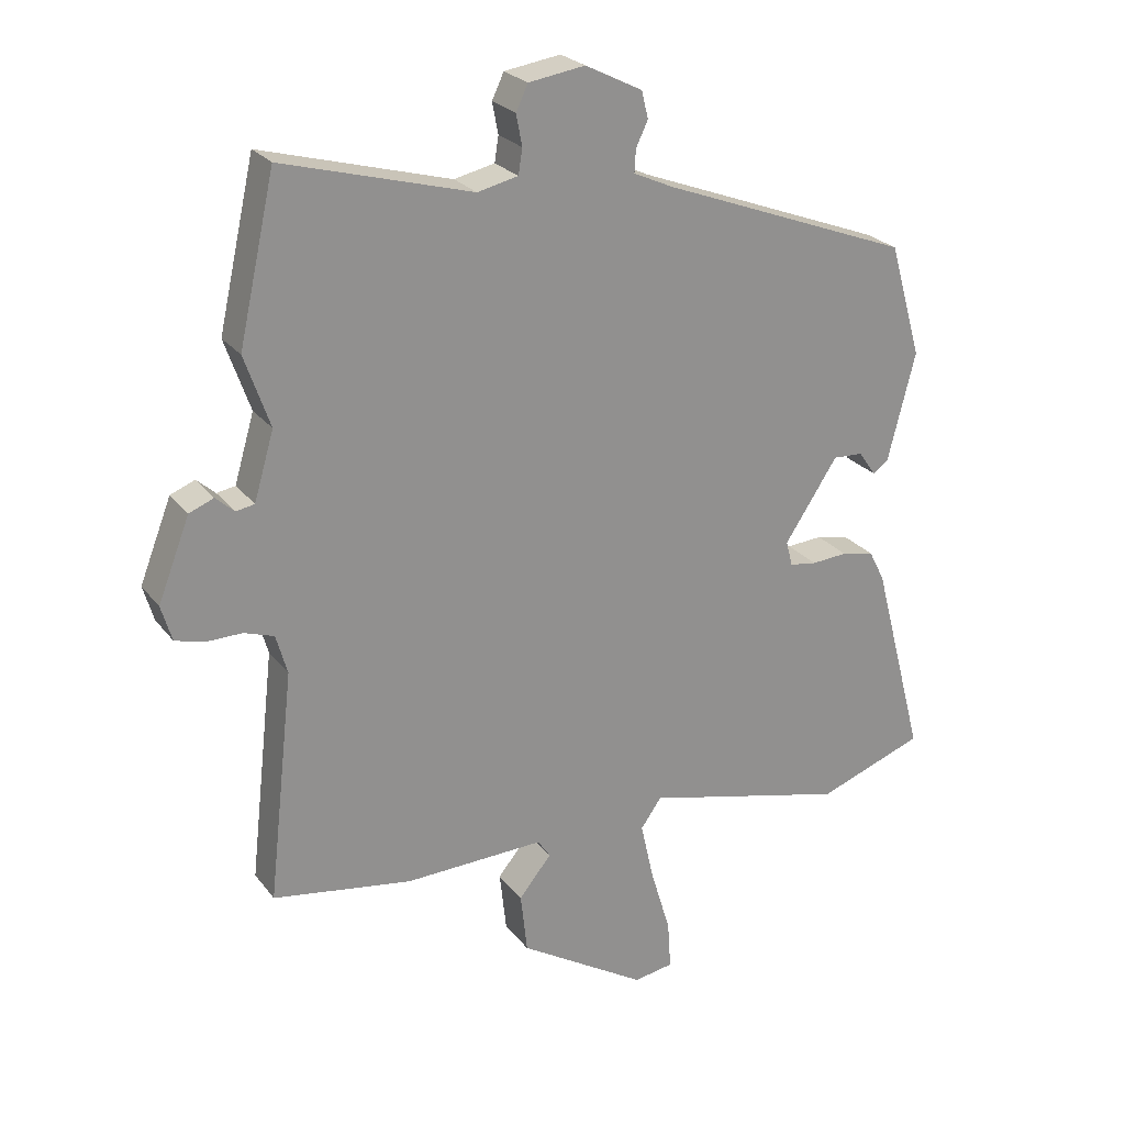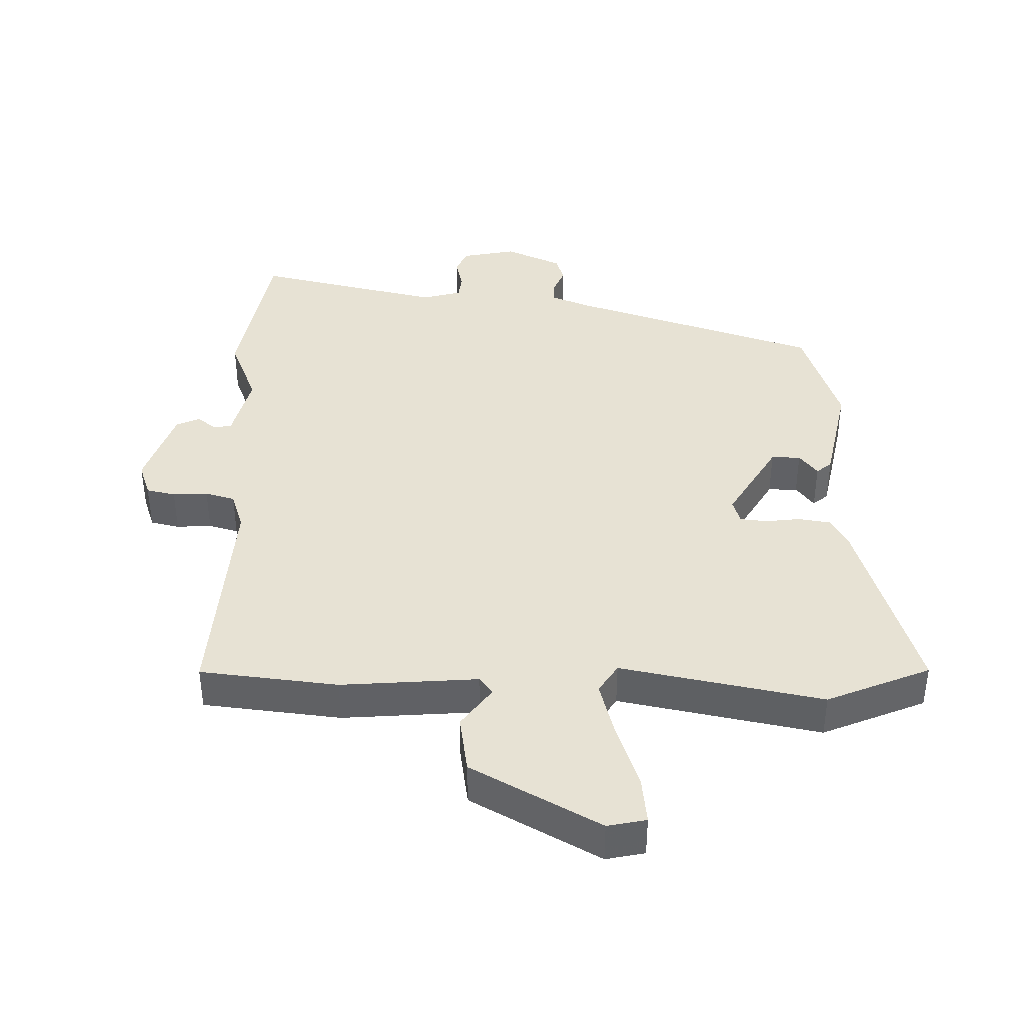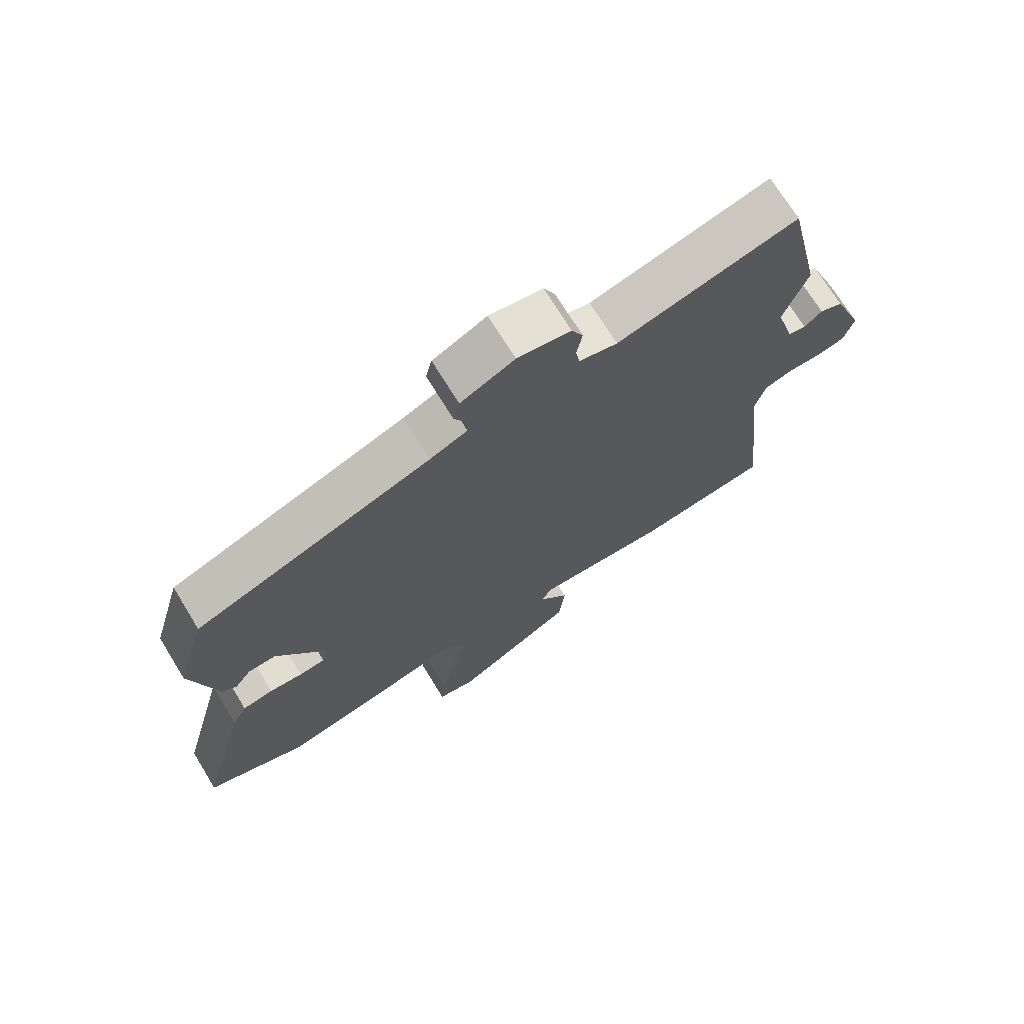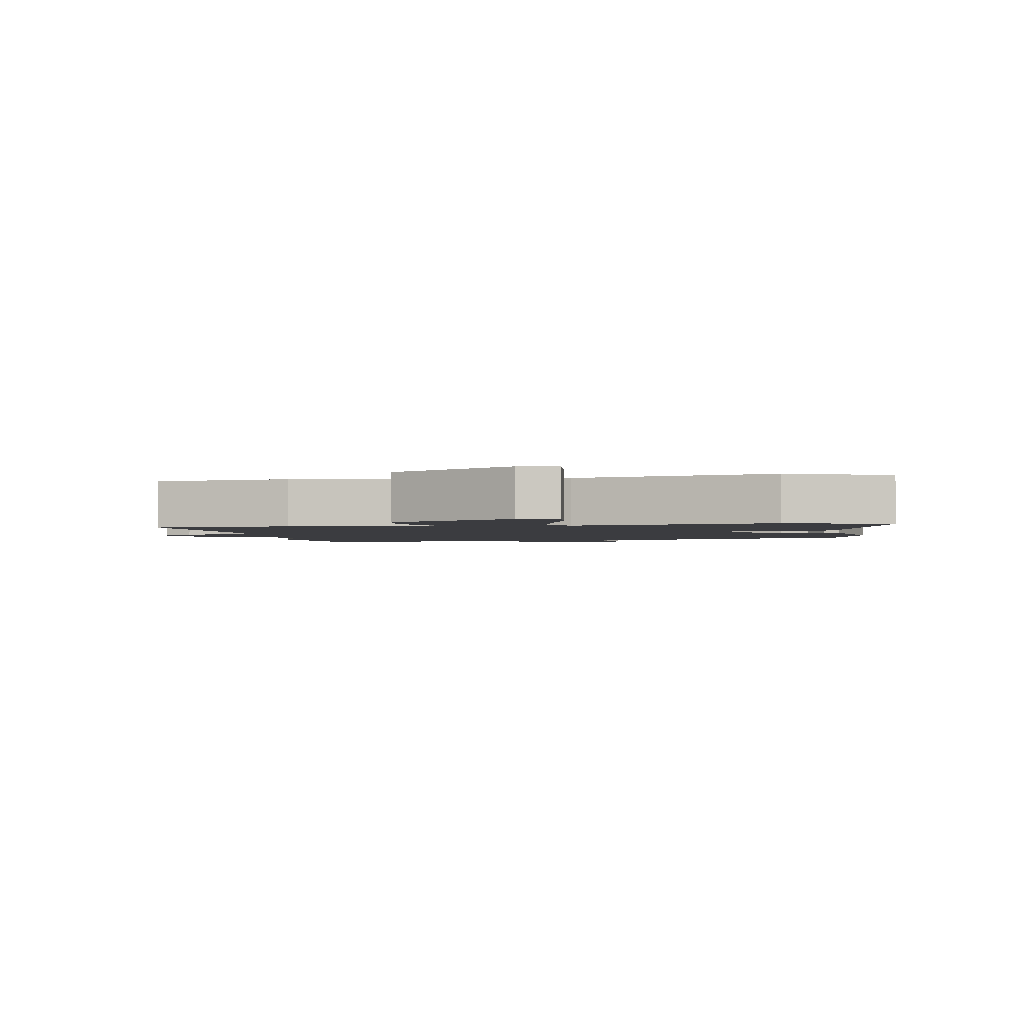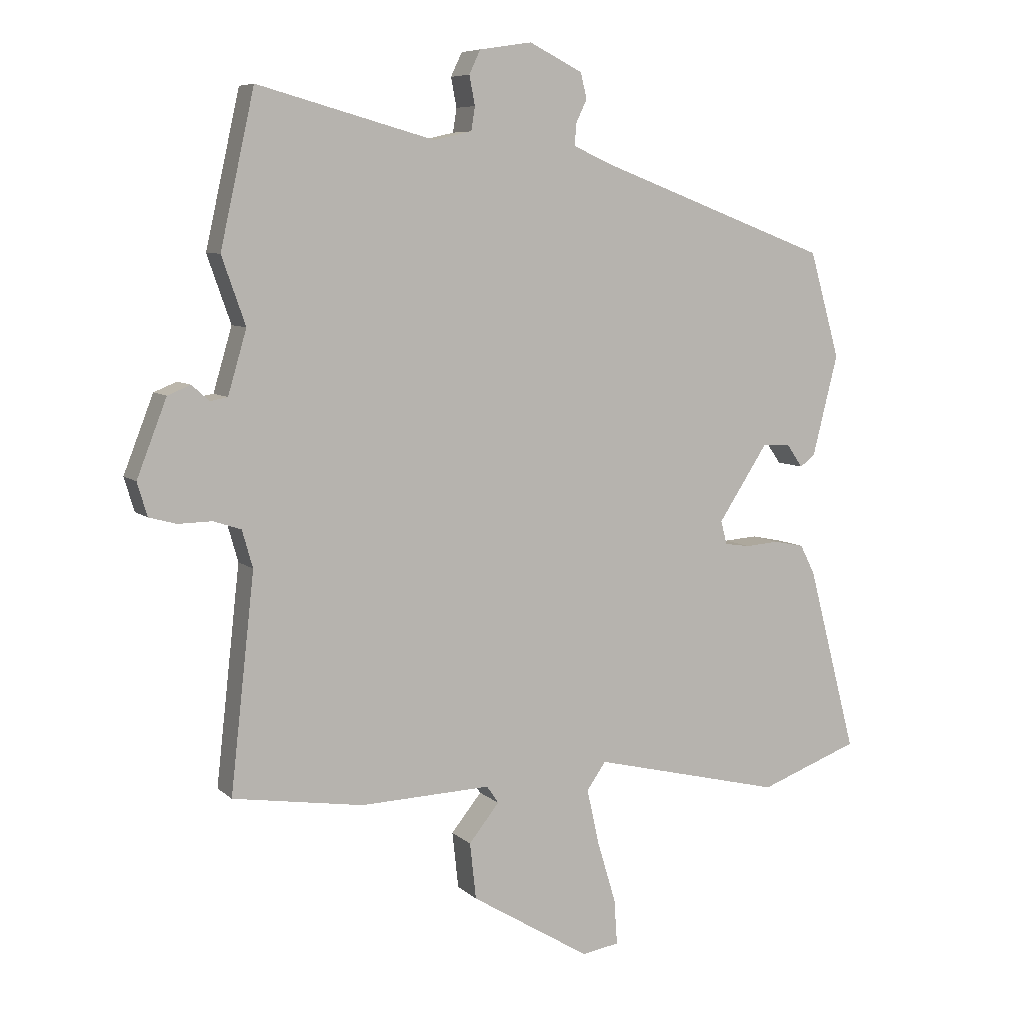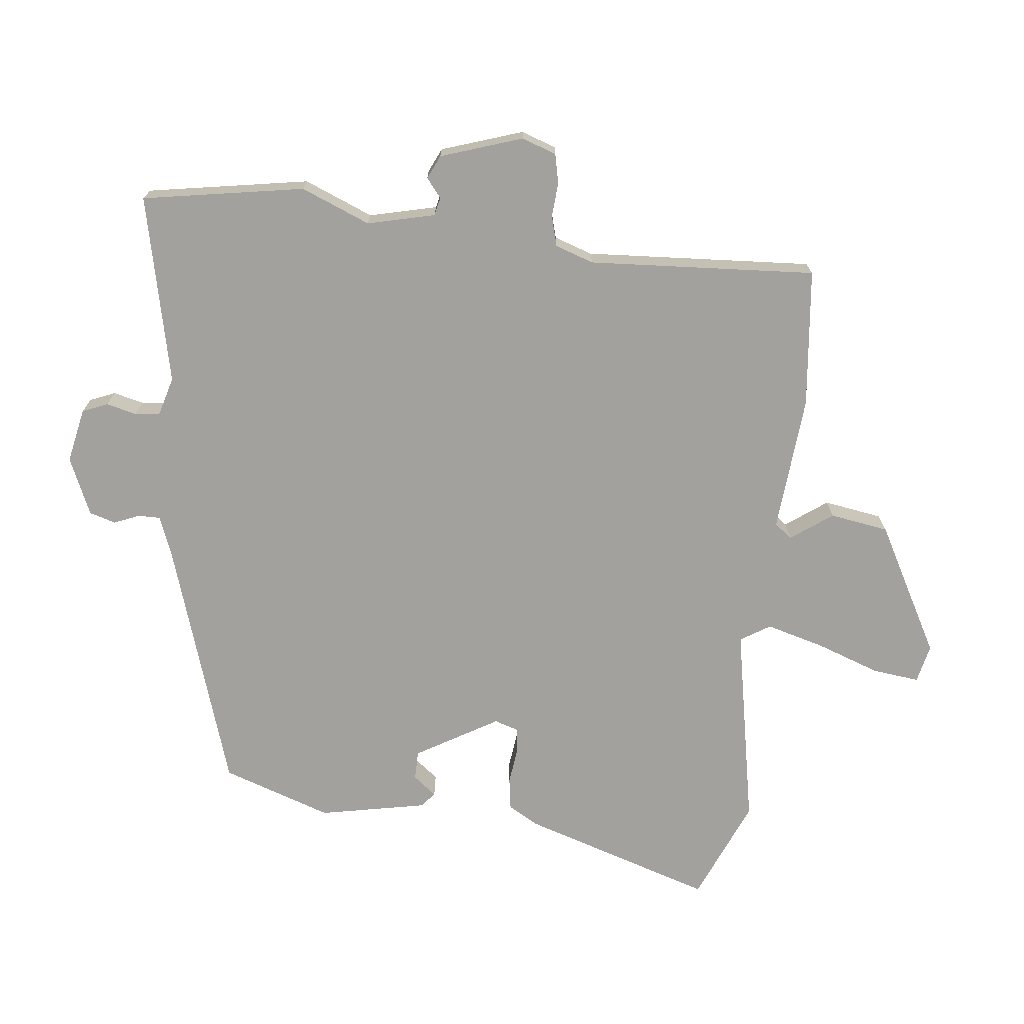
<metadata>
{"format":"obj","ext":"obj","renderer":"f3d","projection":"perspective","resolution":1024,"background":"white","views":[{"elev":24.5,"azim":152.0,"up":"+Z"},{"elev":40.0,"azim":178.6,"up":"+Y"},{"elev":71.4,"azim":-31.5,"up":"+Z"},{"elev":-2.0,"azim":-171.5,"up":"+Y"},{"elev":7.4,"azim":155.1,"up":"+Z"},{"elev":-72.0,"azim":80.8,"up":"+Y"}]}
</metadata>
<code>
v -0.484 0.07 0.359
v -0.107 0.07 0.501
v -0.047 0.07 0.528
v -0.049 0.07 0.562
v -0.067 0.07 0.6
v -0.057 0.07 0.641
v 0.029 0.07 0.684
v 0.114 0.07 0.671
v 0.132 0.07 0.633
v 0.123 0.07 0.586
v 0.129 0.07 0.548
v 0.19 0.07 0.534
v 0.475 0.07 0.612
v 0.53 0.07 0.366
v 0.492 0.07 0.258
v 0.522 0.07 0.156
v 0.55 0.07 0.151
v 0.578 0.07 0.176
v 0.615 0.07 0.161
v 0.663 0.07 0.038
v 0.647 0.07 -0.016
v 0.603 0.07 -0.028
v 0.549 0.07 -0.027
v 0.504 0.07 -0.042
v 0.487 0.07 -0.102
v 0.526 0.07 -0.45
v 0.315 0.07 -0.483
v 0.104 0.07 -0.476
v 0.085 0.07 -0.504
v 0.134 0.07 -0.565
v 0.124 0.07 -0.656
v -0.069 0.07 -0.774
v -0.129 0.07 -0.764
v -0.124 0.07 -0.691
v -0.094 0.07 -0.591
v -0.074 0.07 -0.501
v -0.105 0.07 -0.457
v -0.413 0.07 -0.532
v -0.574 0.07 -0.473
v -0.495 0.07 -0.173
v -0.471 0.07 -0.126
v -0.422 0.07 -0.116
v -0.368 0.07 -0.12
v -0.327 0.07 -0.114
v -0.317 0.07 -0.076
v -0.397 0.07 0.046
v -0.442 0.07 0.044
v -0.468 0.07 0.007
v -0.492 0.07 0.025
v -0.533 0.07 0.188
v -0.484 0 0.359
v -0.107 0 0.501
v -0.047 0 0.528
v -0.049 0 0.562
v -0.067 0 0.6
v -0.057 0 0.641
v 0.029 0 0.684
v 0.114 0 0.671
v 0.132 0 0.633
v 0.123 0 0.586
v 0.129 0 0.548
v 0.19 0 0.534
v 0.475 0 0.612
v 0.53 0 0.366
v 0.492 0 0.258
v 0.522 0 0.156
v 0.55 0 0.151
v 0.578 0 0.176
v 0.615 0 0.161
v 0.663 0 0.038
v 0.647 0 -0.016
v 0.603 0 -0.028
v 0.549 0 -0.027
v 0.504 0 -0.042
v 0.487 0 -0.102
v 0.526 0 -0.45
v 0.315 0 -0.483
v 0.104 0 -0.476
v 0.085 0 -0.504
v 0.134 0 -0.565
v 0.124 0 -0.656
v -0.069 0 -0.774
v -0.129 0 -0.764
v -0.124 0 -0.691
v -0.094 0 -0.591
v -0.074 0 -0.501
v -0.105 0 -0.457
v -0.413 0 -0.532
v -0.574 0 -0.473
v -0.495 0 -0.173
v -0.471 0 -0.126
v -0.422 0 -0.116
v -0.368 0 -0.12
v -0.327 0 -0.114
v -0.317 0 -0.076
v -0.397 0 0.046
v -0.442 0 0.044
v -0.468 0 0.007
v -0.492 0 0.025
v -0.533 0 0.188
f 47 48 49 50
f 46 47 50 1
f 45 46 1 2
f 44 45 2 3
f 40 41 42 43
f 40 43 44
f 37 38 39 40
f 37 40 44
f 36 37 44 3
f 32 33 34 35
f 32 35 36
f 29 30 31 32
f 29 32 36 3
f 25 26 27 28
f 24 25 28
f 20 21 22 23
f 20 23 24
f 17 18 19 20
f 16 17 20 24
f 15 16 24 28
f 12 13 14 15
f 11 12 15 28
f 7 8 9 10
f 4 5 6 7
f 10 11 28 29
f 7 10 29
f 3 4 7 29
f 100 99 98 97
f 51 100 97 96
f 52 51 96 95
f 53 52 95 94
f 93 92 91 90
f 94 93 90
f 90 89 88 87
f 94 90 87
f 53 94 87 86
f 85 84 83 82
f 86 85 82
f 82 81 80 79
f 53 86 82 79
f 78 77 76 75
f 78 75 74
f 73 72 71 70
f 74 73 70
f 70 69 68 67
f 74 70 67 66
f 78 74 66 65
f 65 64 63 62
f 78 65 62 61
f 60 59 58 57
f 57 56 55 54
f 79 78 61 60
f 79 60 57
f 79 57 54 53
f 1 51 52 2
f 2 52 53 3
f 3 53 54 4
f 4 54 55 5
f 5 55 56 6
f 6 56 57 7
f 7 57 58 8
f 8 58 59 9
f 9 59 60 10
f 10 60 61 11
f 11 61 62 12
f 12 62 63 13
f 13 63 64 14
f 14 64 65 15
f 15 65 66 16
f 16 66 67 17
f 17 67 68 18
f 18 68 69 19
f 19 69 70 20
f 20 70 71 21
f 21 71 72 22
f 22 72 73 23
f 23 73 74 24
f 24 74 75 25
f 25 75 76 26
f 26 76 77 27
f 27 77 78 28
f 28 78 79 29
f 29 79 80 30
f 30 80 81 31
f 31 81 82 32
f 32 82 83 33
f 33 83 84 34
f 34 84 85 35
f 35 85 86 36
f 36 86 87 37
f 37 87 88 38
f 38 88 89 39
f 39 89 90 40
f 40 90 91 41
f 41 91 92 42
f 42 92 93 43
f 43 93 94 44
f 44 94 95 45
f 45 95 96 46
f 46 96 97 47
f 47 97 98 48
f 48 98 99 49
f 49 99 100 50
f 50 100 51 1

</code>
